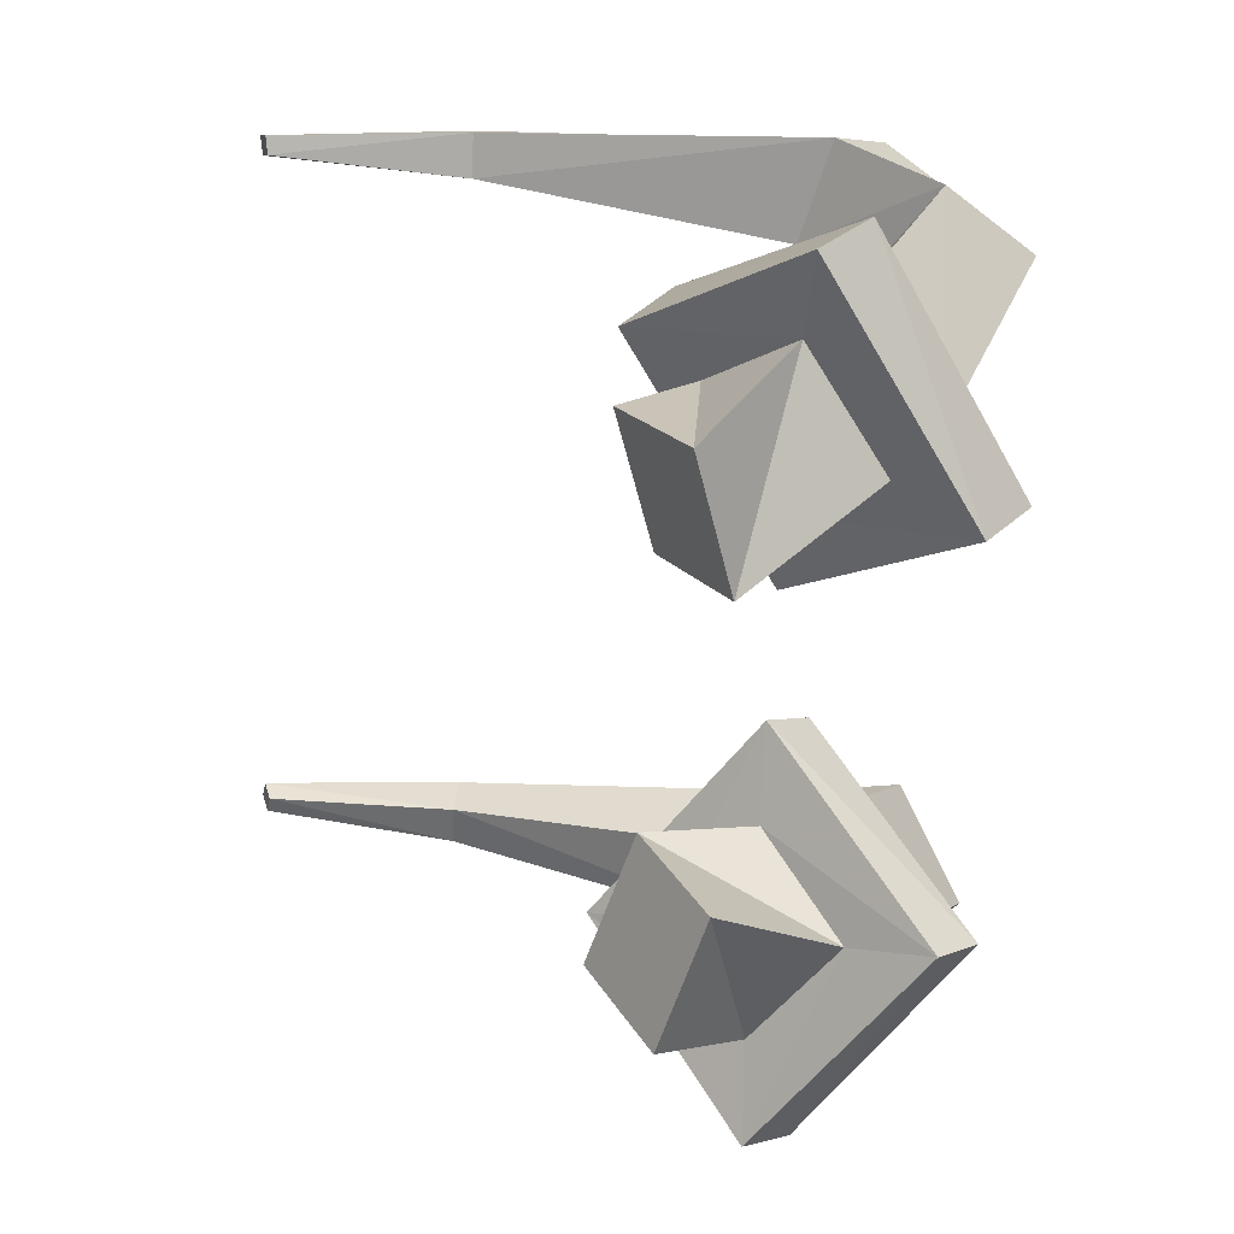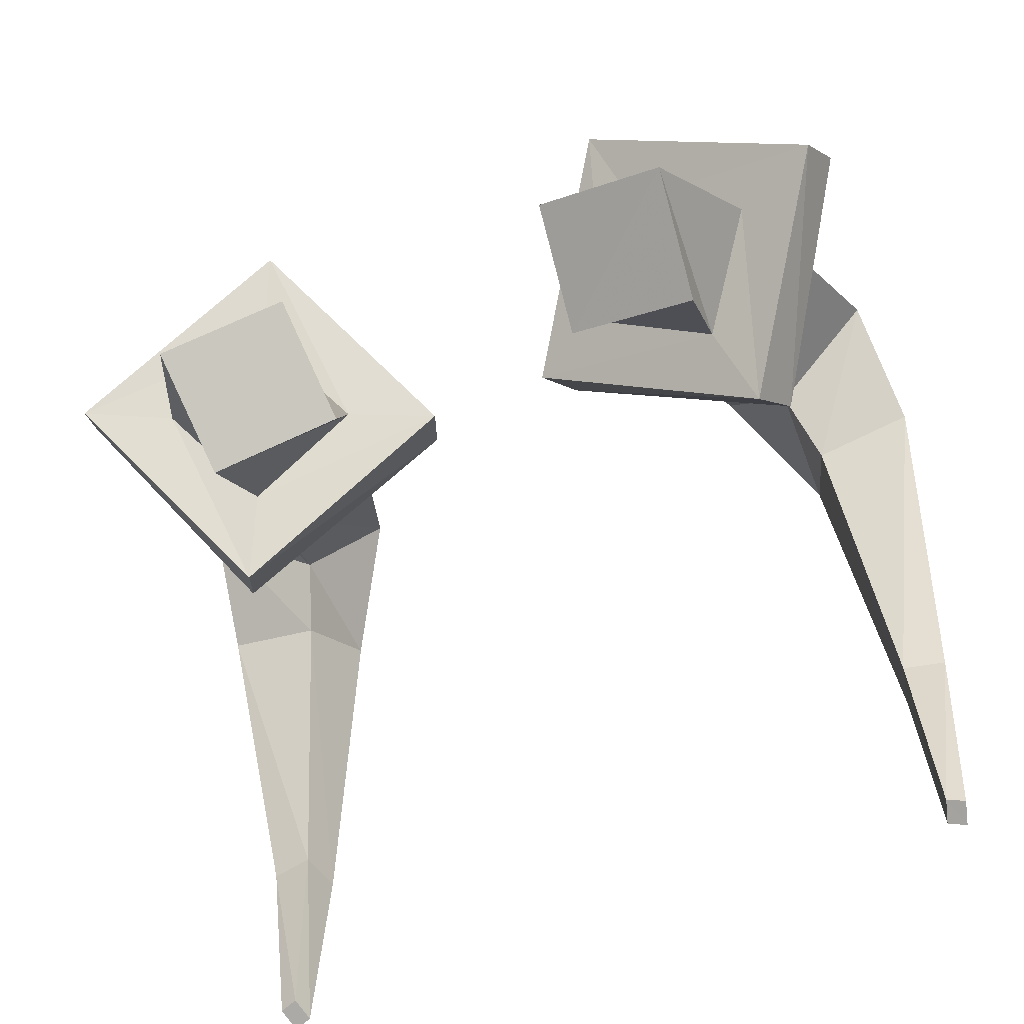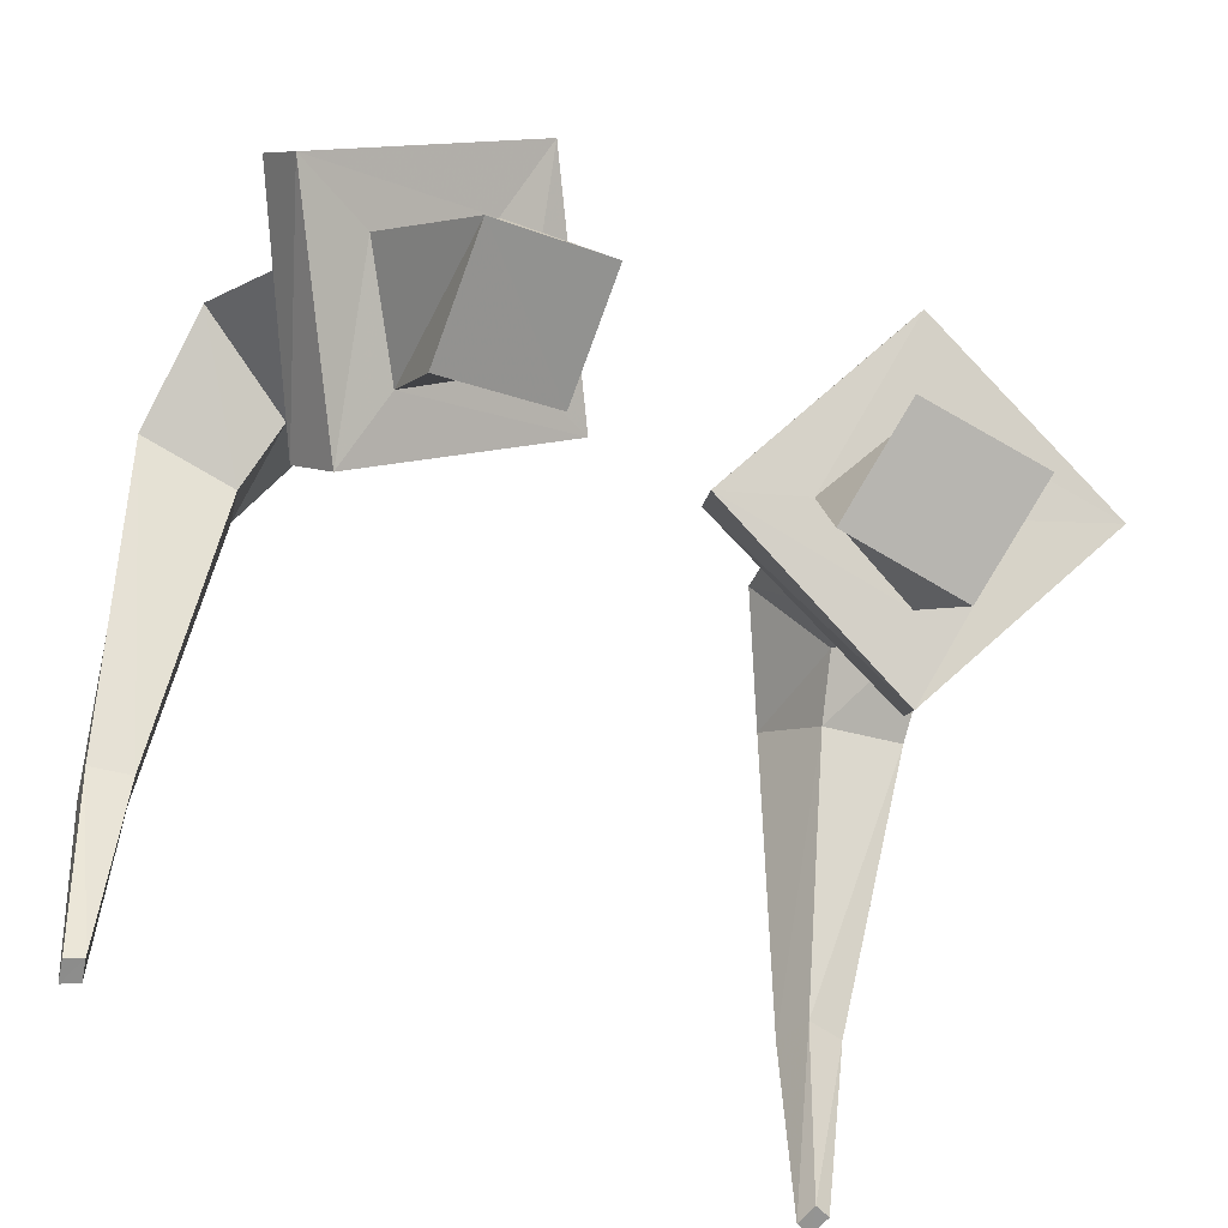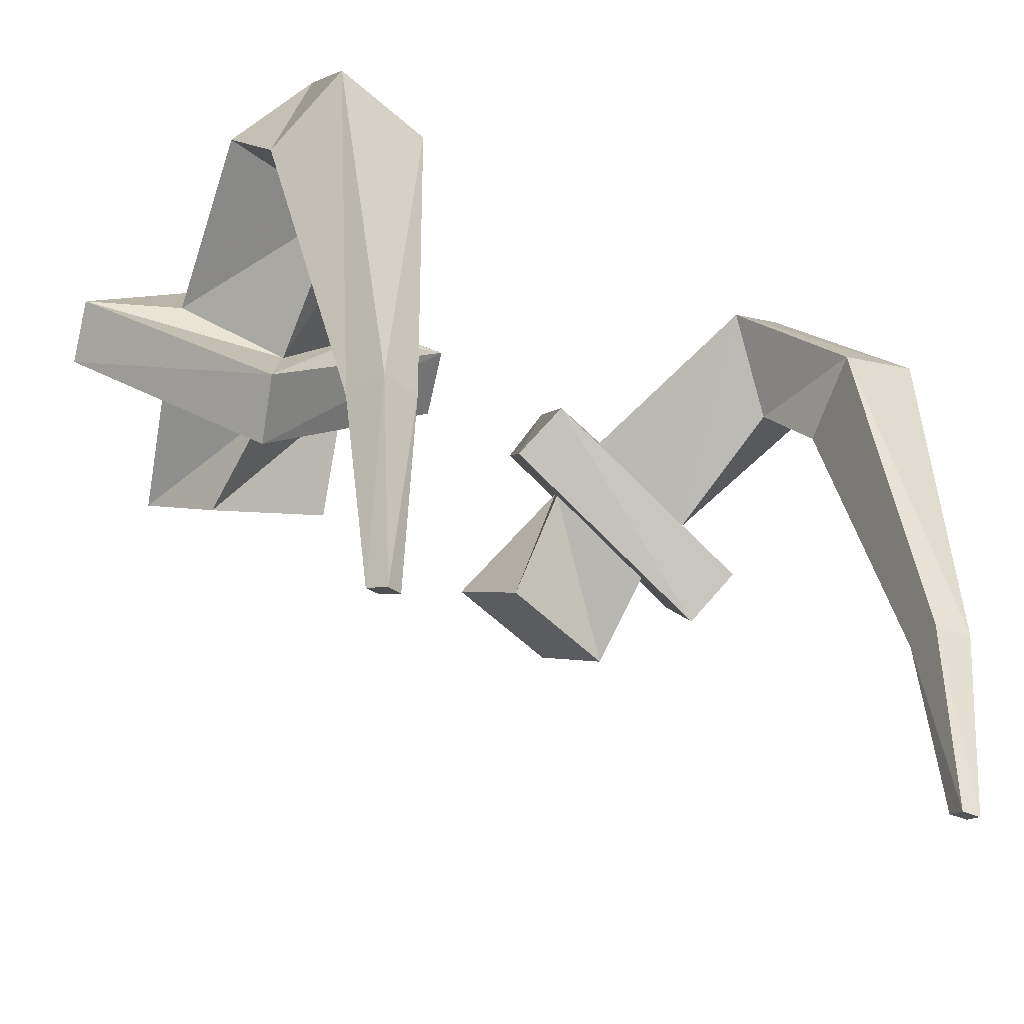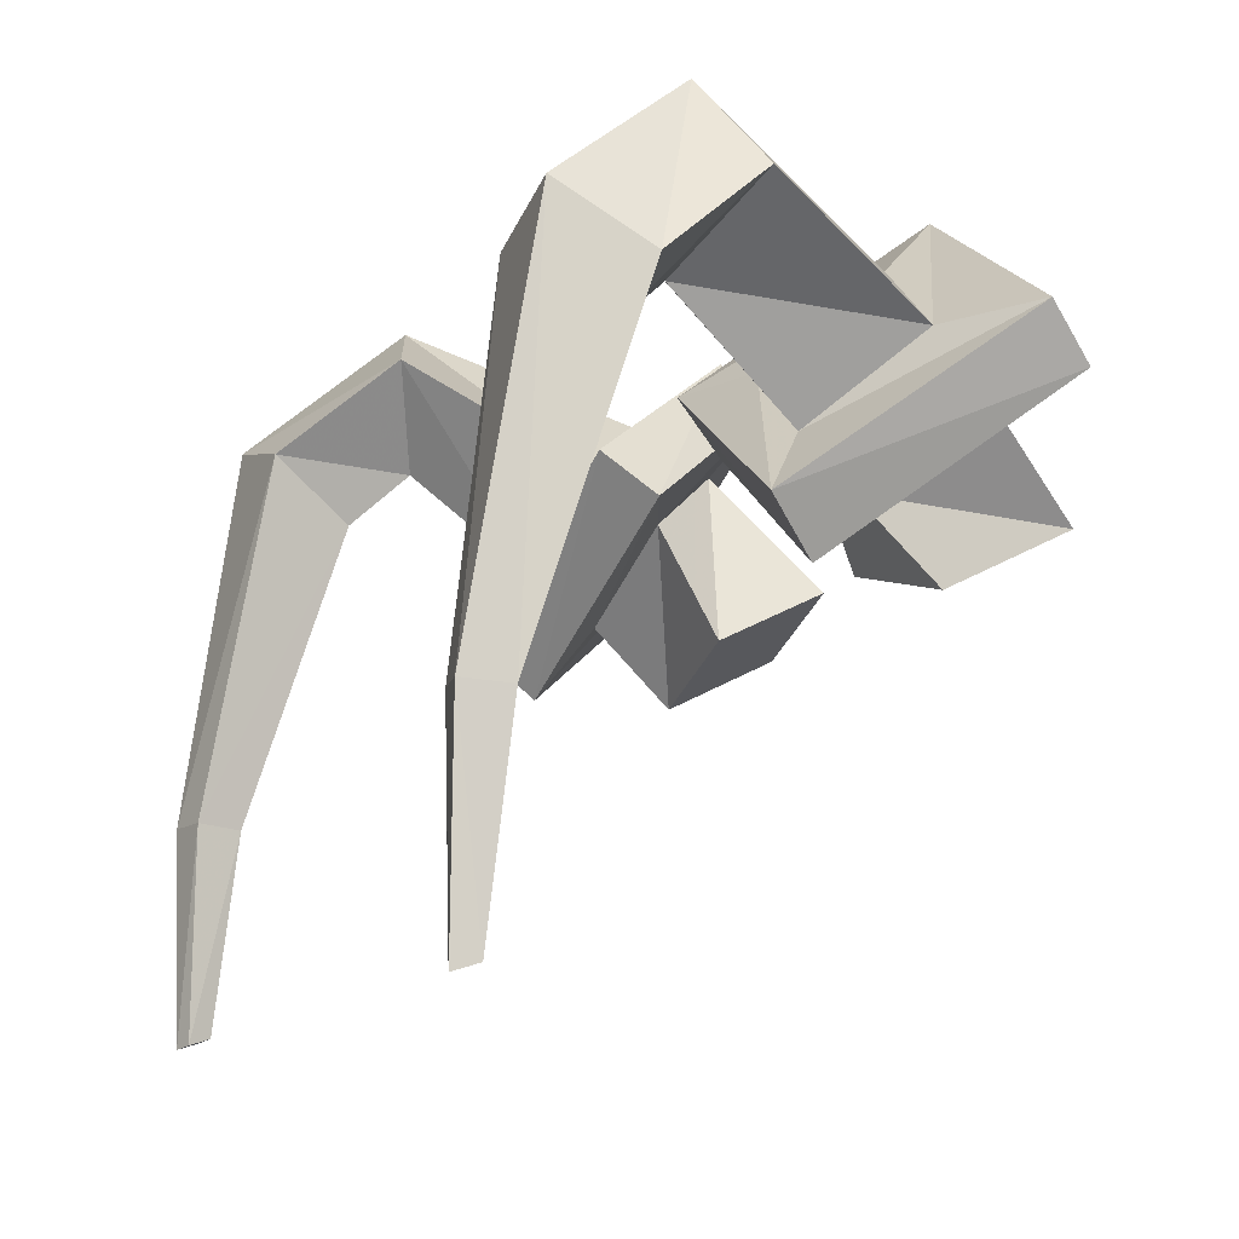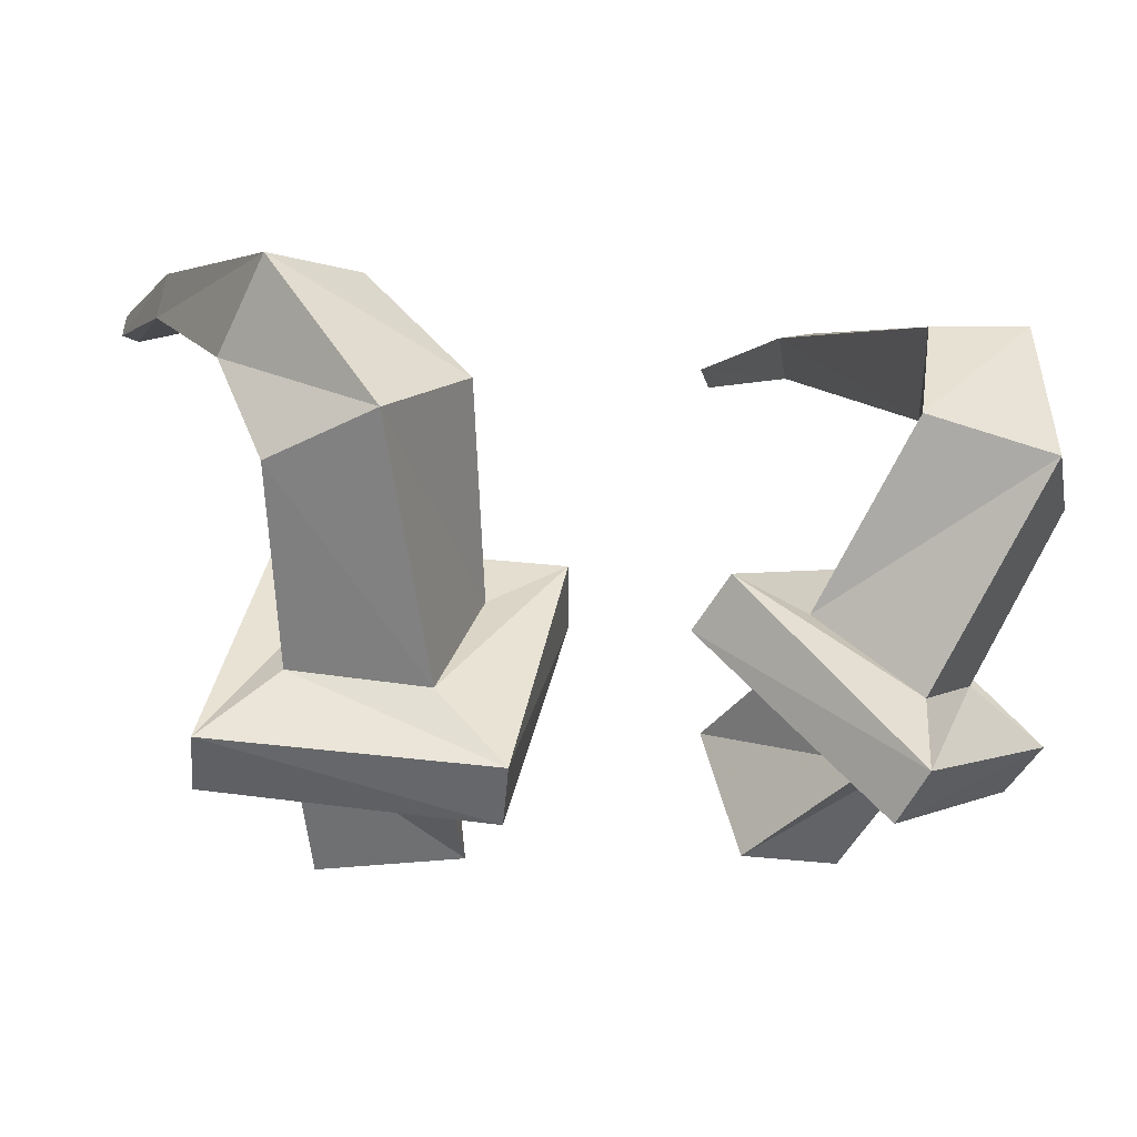
<metadata>
{"format":"obj","ext":"obj","renderer":"f3d","projection":"perspective","resolution":1024,"background":"white","views":[{"elev":-65.7,"azim":87.1,"up":"+Z"},{"elev":-58.3,"azim":-157.8,"up":"+Y"},{"elev":-48.6,"azim":151.5,"up":"+Y"},{"elev":-32.6,"azim":-38.2,"up":"+Y"},{"elev":-13.5,"azim":66.0,"up":"+Y"},{"elev":-5.5,"azim":155.1,"up":"+Z"}]}
</metadata>
<code>
o Twintail_Model
v -0.1184 0.4236 0.2378
v -0.2358 0.387 0.2297
v -0.2463 0.4422 0.1224
v -0.1289 0.4782 0.1311
v -0.1344 0.5233 0.2865
v -0.2332 0.4529 0.3021
v -0.2952 0.5197 0.2238
v -0.1964 0.5901 0.2082
v -0.05677 0.5245 0.3209
v -0.2573 0.3894 0.348
v -0.3728 0.521 0.1866
v -0.1723 0.6561 0.1595
v -0.07513 0.5632 0.3666
v -0.278 0.4325 0.3906
v -0.3869 0.5626 0.2254
v -0.184 0.6934 0.2015
v -0.1486 0.5657 0.3346
v -0.2427 0.4903 0.35
v -0.3133 0.5579 0.2779
v -0.2192 0.6333 0.2626
v -0.2007 0.6623 0.4962
v -0.2629 0.5801 0.4641
v -0.3589 0.638 0.4266
v -0.2968 0.7202 0.4587
v -0.2595 0.5832 0.5868
v -0.2802 0.5338 0.5129
v -0.3693 0.558 0.5159
v -0.3487 0.6074 0.5899
v -0.2913 0.2681 0.634
v -0.2996 0.2653 0.5946
v -0.3369 0.2649 0.6023
v -0.3286 0.2677 0.6416
v -0.3004 0.08611 0.6326
v -0.3062 0.09266 0.6128
v -0.3219 0.09005 0.6179
v -0.3161 0.08344 0.6383
v 0.1184 0.4236 0.2378
v 0.2358 0.387 0.2297
v 0.2463 0.4422 0.1224
v 0.1289 0.4782 0.1311
v 0.1344 0.5233 0.2865
v 0.2332 0.4529 0.3021
v 0.2952 0.5197 0.2238
v 0.1964 0.5901 0.2082
v 0.05677 0.5245 0.3209
v 0.2573 0.3894 0.348
v 0.3728 0.521 0.1866
v 0.1723 0.6561 0.1595
v 0.07513 0.5632 0.3666
v 0.278 0.4325 0.3906
v 0.3869 0.5626 0.2254
v 0.184 0.6934 0.2015
v 0.1486 0.5657 0.3346
v 0.2427 0.4903 0.35
v 0.3133 0.5579 0.2779
v 0.2192 0.6333 0.2626
v 0.2007 0.6623 0.4962
v 0.2629 0.5801 0.4641
v 0.3589 0.638 0.4266
v 0.2968 0.7202 0.4587
v 0.2595 0.5832 0.5868
v 0.2802 0.5338 0.5129
v 0.3693 0.558 0.5159
v 0.3487 0.6074 0.5899
v 0.2913 0.2681 0.634
v 0.2996 0.2653 0.5946
v 0.3369 0.2649 0.6023
v 0.3286 0.2677 0.6416
v 0.3004 0.08611 0.6326
v 0.3062 0.09266 0.6128
v 0.3219 0.09005 0.6179
v 0.3161 0.08344 0.6383
f 5 6 2 1
f 6 7 3 2
f 7 8 4 3
f 8 5 1 4
f 1 2 3 4
f 5 8 12 9
f 9 12 16 13
f 8 7 11 12
f 7 6 10 11
f 6 5 9 10
f 13 16 20 17
f 12 11 15 16
f 11 10 14 15
f 10 9 13 14
f 17 20 24 21
f 16 15 19 20
f 15 14 18 19
f 14 13 17 18
f 21 24 28 25
f 20 19 23 24
f 19 18 22 23
f 18 17 21 22
f 25 28 32 29
f 24 23 27 28
f 23 22 26 27
f 22 21 25 26
f 29 32 36 33
f 28 27 31 32
f 27 26 30 31
f 26 25 29 30
f 36 35 34 33
f 32 31 35 36
f 31 30 34 35
f 30 29 33 34
f 41 37 38 42
f 42 38 39 43
f 43 39 40 44
f 44 40 37 41
f 37 40 39 38
f 41 45 48 44
f 45 49 52 48
f 44 48 47 43
f 43 47 46 42
f 42 46 45 41
f 49 53 56 52
f 48 52 51 47
f 47 51 50 46
f 46 50 49 45
f 53 57 60 56
f 52 56 55 51
f 51 55 54 50
f 50 54 53 49
f 57 61 64 60
f 56 60 59 55
f 55 59 58 54
f 54 58 57 53
f 61 65 68 64
f 60 64 63 59
f 59 63 62 58
f 58 62 61 57
f 65 69 72 68
f 64 68 67 63
f 63 67 66 62
f 62 66 65 61
f 72 69 70 71
f 68 72 71 67
f 67 71 70 66
f 66 70 69 65

</code>
